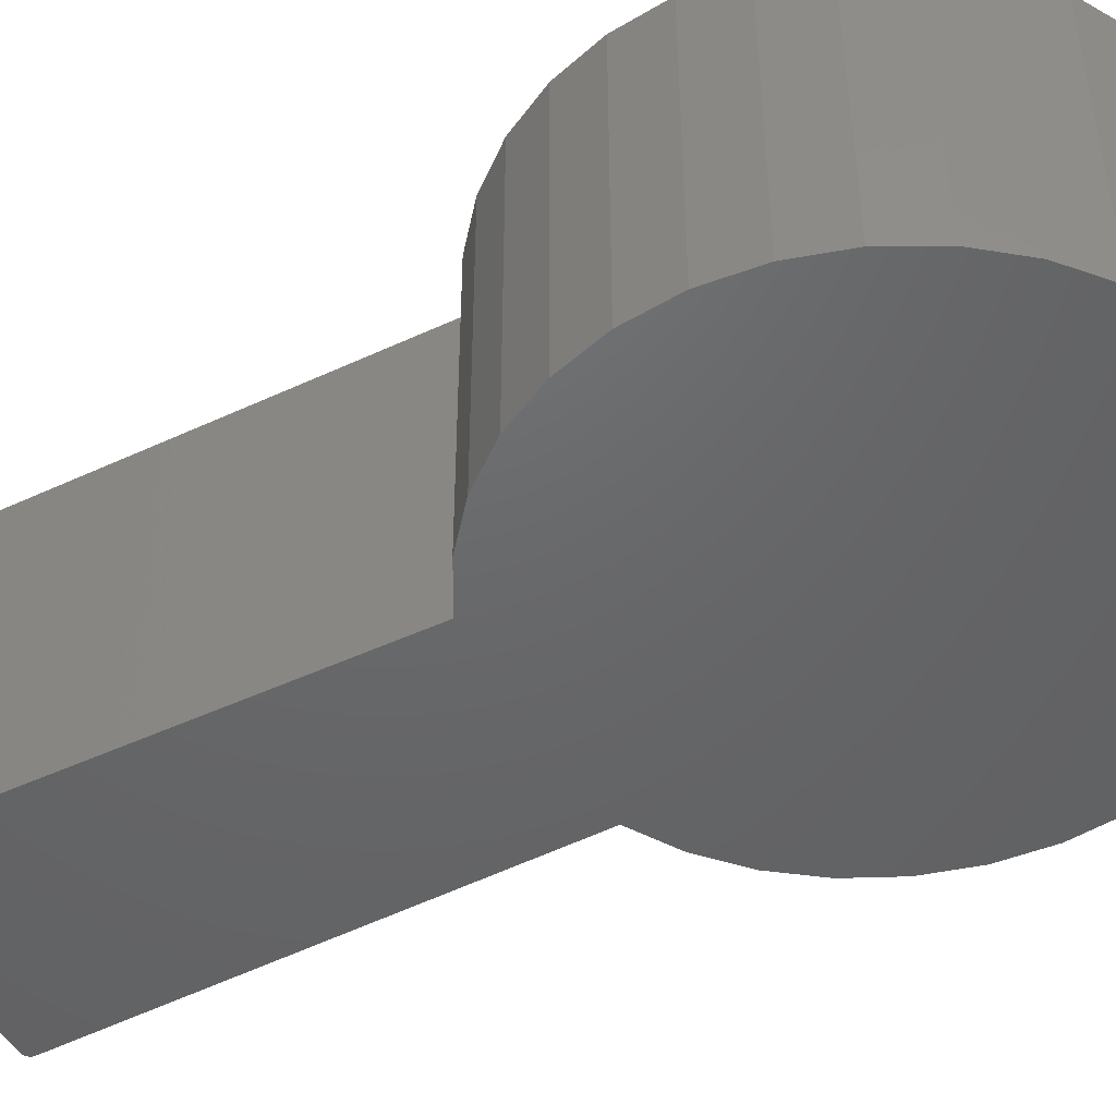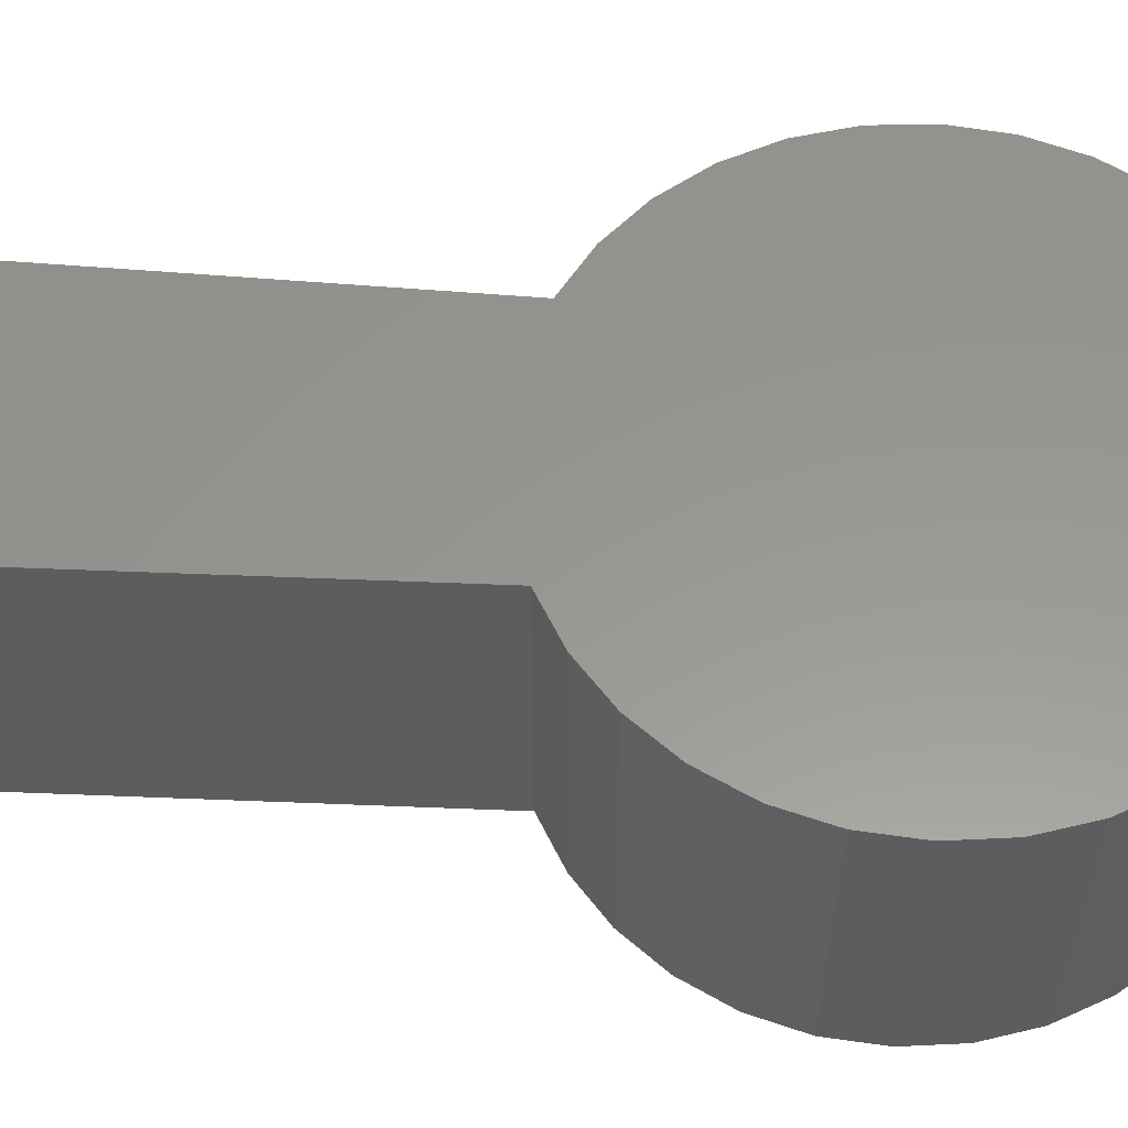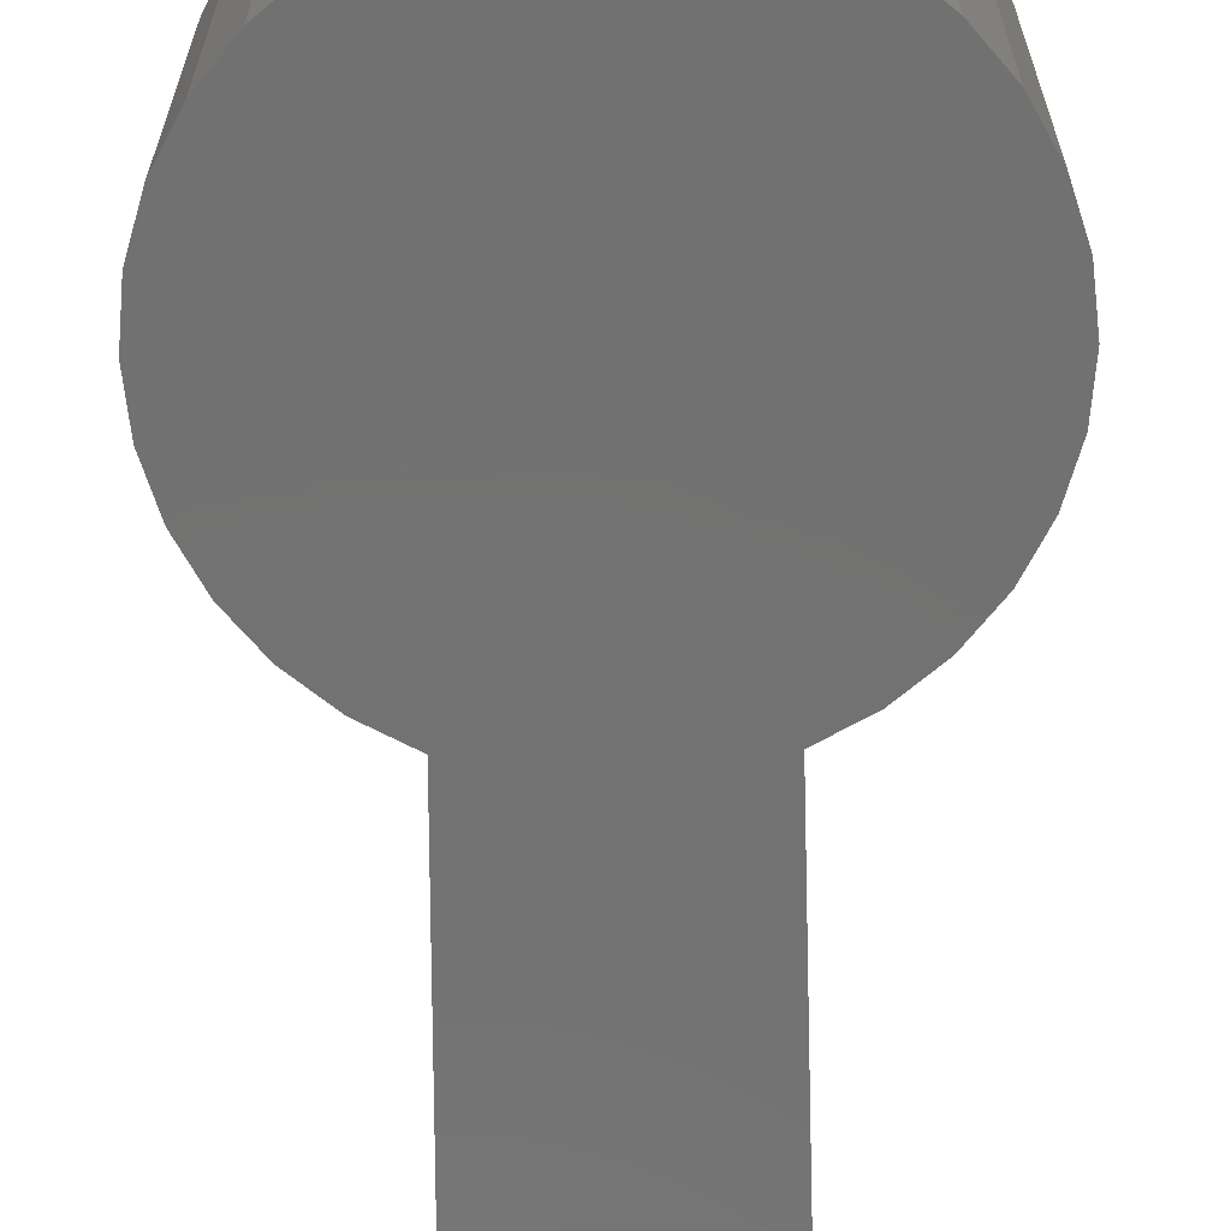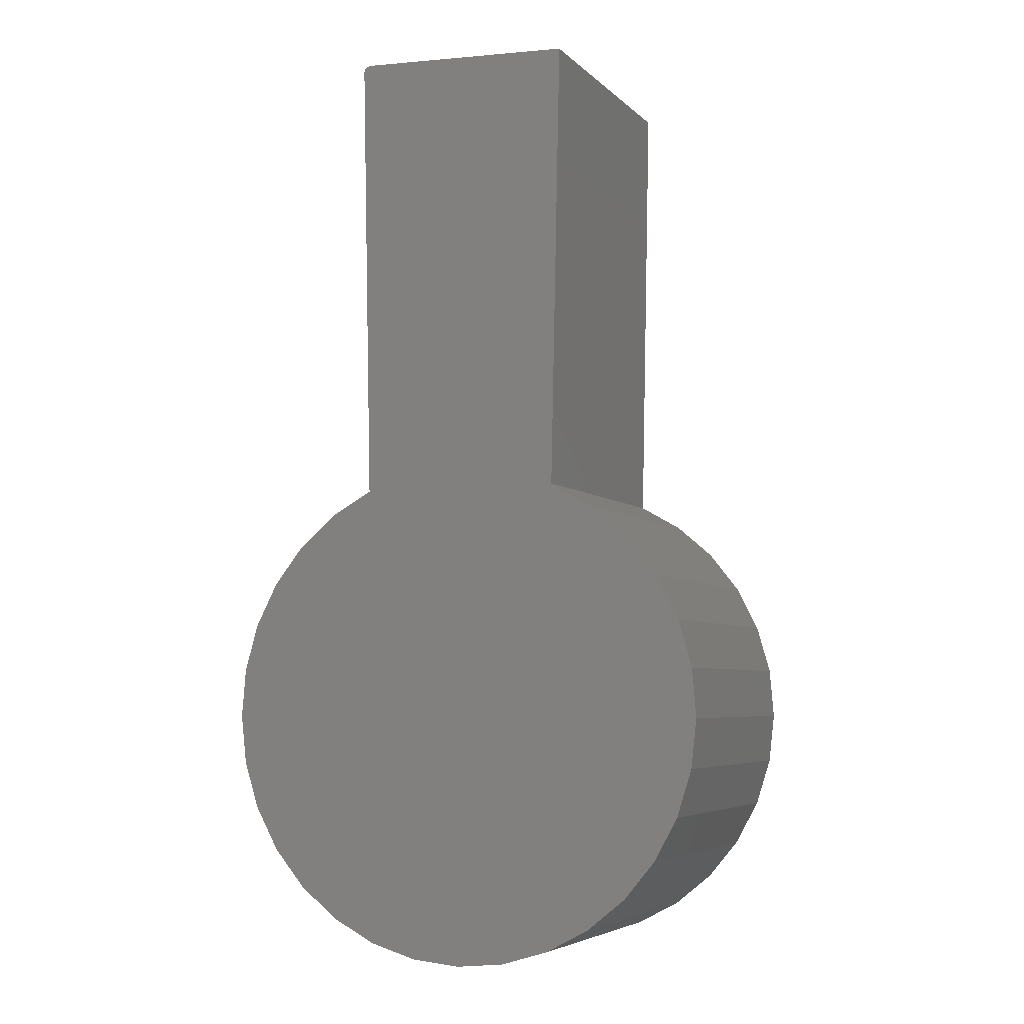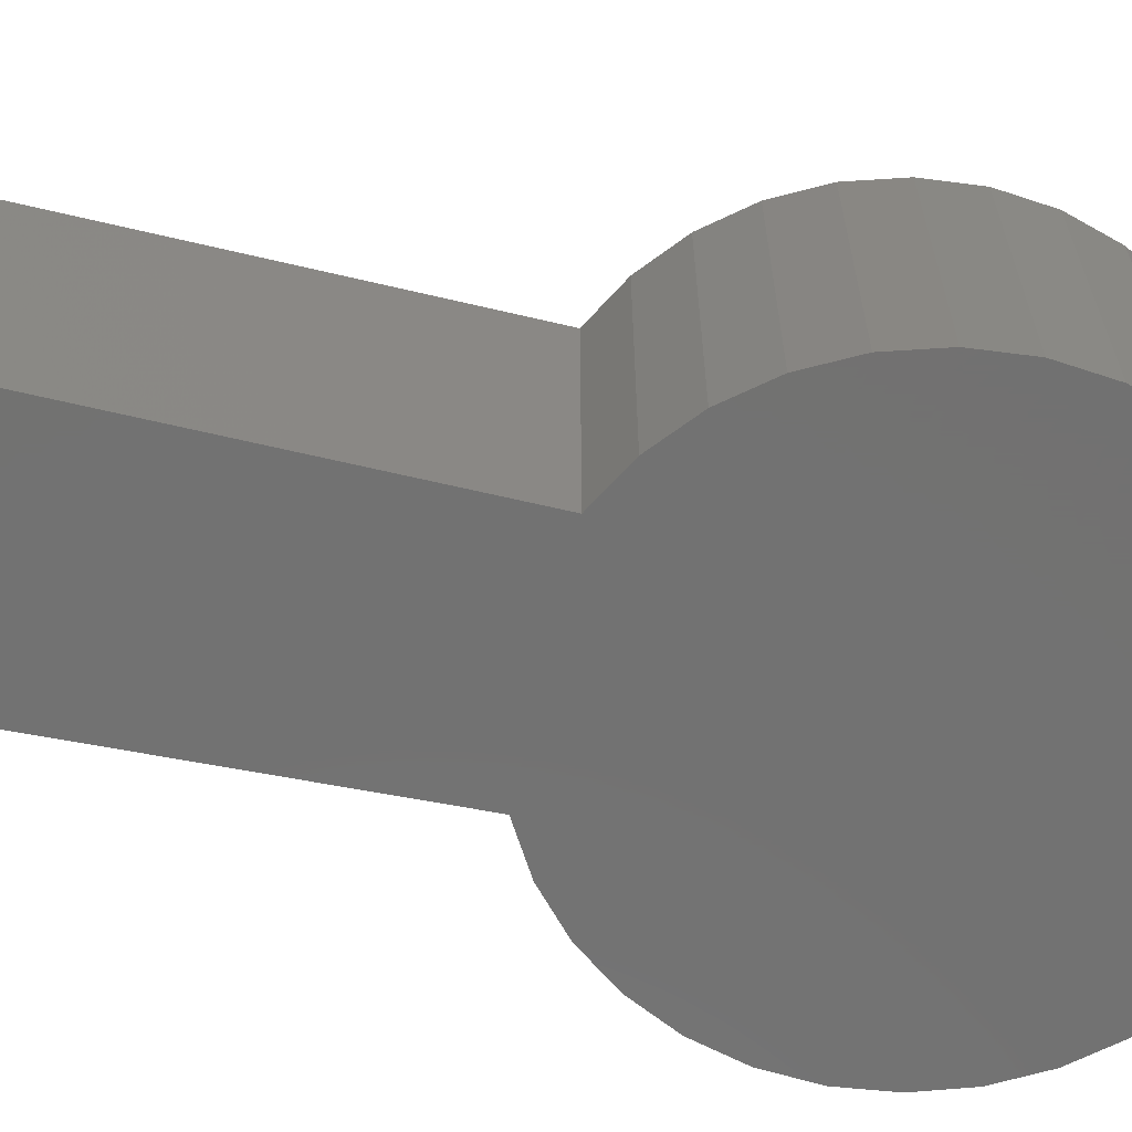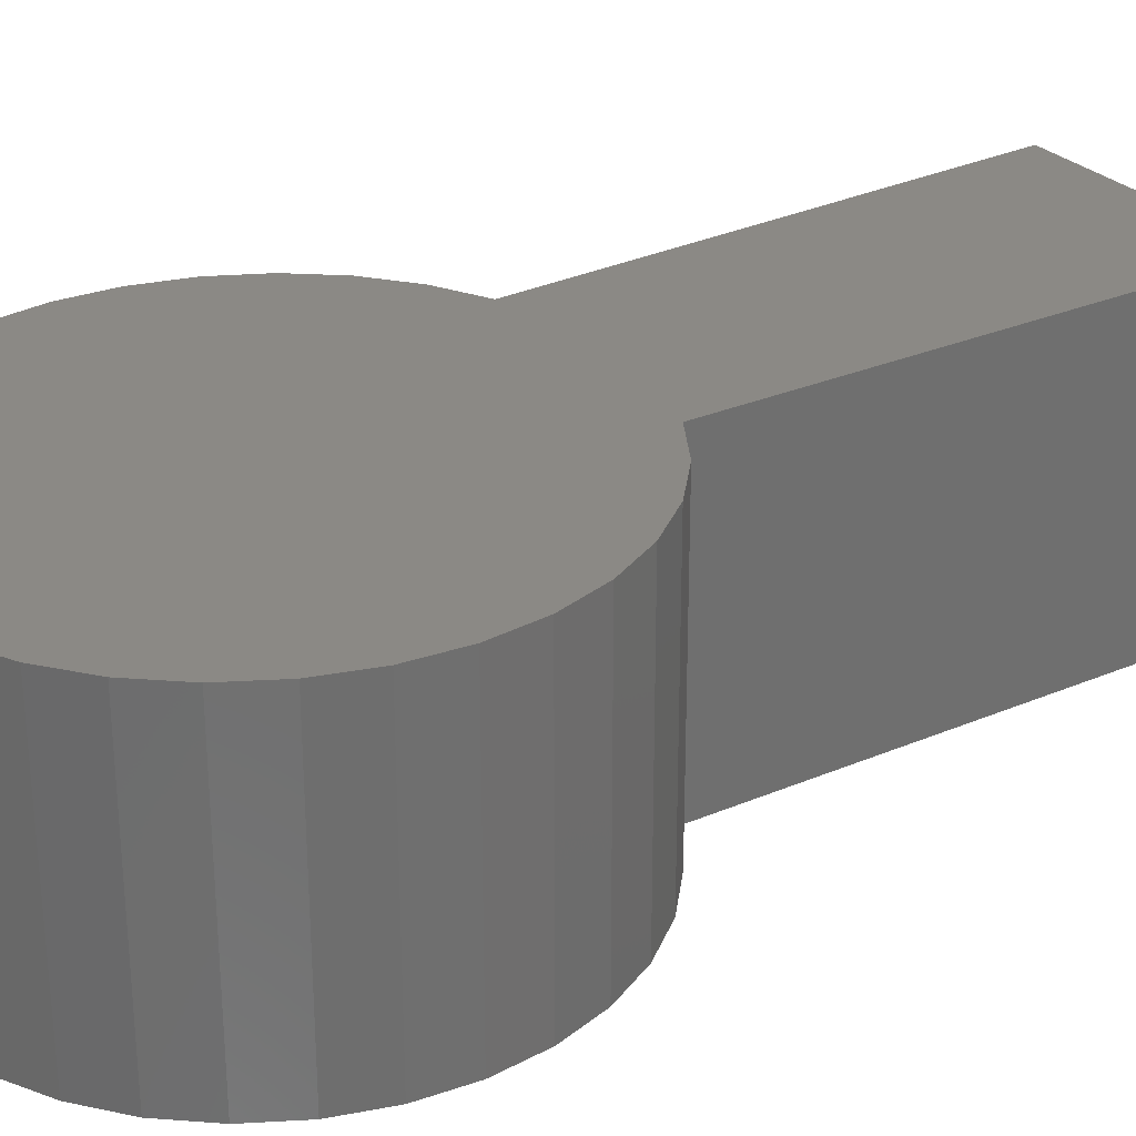
<metadata>
{"format":"stl","ext":"stl","renderer":"f3d","projection":"perspective","resolution":1024,"background":"white","views":[{"elev":-47.1,"azim":119.2,"up":"+Y"},{"elev":58.5,"azim":93.6,"up":"+Y"},{"elev":-63.7,"azim":-179.1,"up":"+Y"},{"elev":-5.4,"azim":22.8,"up":"+Z"},{"elev":-63.9,"azim":77.8,"up":"+Y"},{"elev":29.2,"azim":-123.4,"up":"+Y"}]}
</metadata>
<code>
# stl→obj: 80 verts, 156 faces
v 0.1228 -0.3125 0.7392
v -0.1167 -0.3125 0.7496
v -0.1181 -0.3125 0.7496
v -0.1195 -0.3125 0.7492
v -0.1208 -0.3125 0.7487
v -0.1219 -0.3125 0.7479
v -0.123 -0.3125 0.7469
v -0.1238 -0.3125 0.7457
v -0.1244 -0.3125 0.7445
v -0.1247 -0.3125 0.7431
v -0.1248 -0.3125 0.7417
v -0.1142 -0.3125 0.2437
v 0.112 -0.3125 0.2437
v 0.1592 -0.3125 0.217
v -0.1614 -0.3125 0.217
v 0.2004 -0.3125 0.1817
v -0.2026 -0.3125 0.1817
v 0.2339 -0.3125 0.1391
v -0.2361 -0.3125 0.1391
v 0.2586 -0.3125 0.09076
v -0.2608 -0.3125 0.09076
v 0.2735 -0.3125 0.03861
v -0.2757 -0.3125 0.03861
v 0.278 -0.3125 -0.01543
v -0.2802 -0.3125 -0.01543
v 0.272 -0.3125 -0.06933
v -0.2742 -0.3125 -0.06933
v 0.2556 -0.3125 -0.121
v -0.2579 -0.3125 -0.121
v 0.2296 -0.3125 -0.1686
v -0.2318 -0.3125 -0.1686
v 0.1949 -0.3125 -0.2103
v -0.1971 -0.3125 -0.2103
v 0.1527 -0.3125 -0.2444
v -0.155 -0.3125 -0.2444
v 0.1048 -0.3125 -0.2698
v -0.107 -0.3125 -0.2698
v 0.05287 -0.3125 -0.2854
v -0.05509 -0.3125 -0.2854
v -0.00111 -0.3125 -0.2907
v 0.1228 1.256e-17 0.7392
v 0.112 -4.866e-17 0.2437
v -0.1142 -5.562e-17 0.2437
v -0.1248 -9.153e-19 0.7417
v -0.1247 -7.529e-19 0.7431
v -0.1244 -5.808e-19 0.7445
v -0.1238 -4.049e-19 0.7457
v -0.123 -2.309e-19 0.7469
v -0.1219 -6.462e-20 0.7479
v -0.1208 8.858e-20 0.7487
v -0.1195 2.236e-19 0.7492
v -0.1181 3.36e-19 0.7496
v -0.1167 4.221e-19 0.7496
v -0.00111 -1.143e-16 -0.2907
v -0.05509 -1.167e-16 -0.2854
v 0.05287 -1.107e-16 -0.2854
v -0.107 -1.178e-16 -0.2698
v 0.1048 -1.061e-16 -0.2698
v -0.155 -1.177e-16 -0.2444
v 0.1527 -1.006e-16 -0.2444
v -0.1971 -1.162e-16 -0.2103
v 0.1949 -9.445e-17 -0.2103
v -0.2318 -1.135e-16 -0.1686
v 0.2296 -8.79e-17 -0.1686
v -0.2579 -1.097e-16 -0.121
v 0.2556 -8.117e-17 -0.121
v -0.2742 -1.048e-16 -0.06933
v 0.272 -7.453e-17 -0.06933
v -0.2802 -9.919e-17 -0.01543
v 0.278 -6.821e-17 -0.01543
v -0.2757 -9.294e-17 0.03861
v 0.2735 -6.246e-17 0.03861
v -0.2608 -8.633e-17 0.09076
v 0.2586 -5.749e-17 0.09076
v -0.2361 -7.96e-17 0.1391
v 0.2339 -5.35e-17 0.1391
v -0.2026 -7.3e-17 0.1817
v 0.2004 -5.063e-17 0.1817
v -0.1614 -6.68e-17 0.217
v 0.1592 -4.9e-17 0.217
f 1 2 3
f 1 3 4
f 1 4 5
f 1 5 6
f 1 6 7
f 1 7 8
f 1 8 9
f 1 9 10
f 1 10 11
f 1 11 12
f 1 12 13
f 13 12 14
f 14 12 15
f 14 15 16
f 16 15 17
f 16 17 18
f 18 17 19
f 18 19 20
f 20 19 21
f 20 21 22
f 22 21 23
f 22 23 24
f 24 23 25
f 24 25 26
f 26 25 27
f 26 27 28
f 28 27 29
f 28 29 30
f 30 29 31
f 30 31 32
f 32 31 33
f 32 33 34
f 34 33 35
f 34 35 36
f 36 35 37
f 36 37 38
f 38 37 39
f 38 39 40
f 41 42 43
f 41 43 44
f 41 44 45
f 41 45 46
f 41 46 47
f 41 47 48
f 41 48 49
f 41 49 50
f 41 50 51
f 41 51 52
f 41 52 53
f 54 55 56
f 56 55 57
f 56 57 58
f 58 57 59
f 58 59 60
f 60 59 61
f 60 61 62
f 62 61 63
f 62 63 64
f 64 63 65
f 64 65 66
f 66 65 67
f 66 67 68
f 68 67 69
f 68 69 70
f 70 69 71
f 70 71 72
f 72 71 73
f 72 73 74
f 74 73 75
f 74 75 76
f 76 75 77
f 76 77 78
f 78 77 79
f 78 79 80
f 80 79 43
f 80 43 42
f 41 53 1
f 1 53 2
f 11 44 12
f 12 44 43
f 44 11 45
f 45 11 10
f 45 10 46
f 46 10 9
f 46 9 47
f 47 9 8
f 47 8 48
f 48 8 7
f 48 7 49
f 49 7 6
f 49 6 50
f 50 6 5
f 50 5 51
f 51 5 4
f 51 4 52
f 52 4 3
f 52 3 53
f 53 3 2
f 13 42 1
f 1 42 41
f 42 13 80
f 80 13 14
f 80 14 78
f 78 14 16
f 78 16 76
f 76 16 18
f 76 18 74
f 74 18 20
f 74 20 72
f 72 20 22
f 72 22 70
f 70 22 24
f 70 24 68
f 68 24 26
f 68 26 66
f 66 26 28
f 66 28 64
f 64 28 30
f 64 30 62
f 62 30 32
f 62 32 60
f 60 32 34
f 60 34 58
f 58 34 36
f 58 36 56
f 56 36 38
f 56 38 54
f 54 38 40
f 54 40 55
f 55 40 39
f 55 39 57
f 57 39 37
f 57 37 59
f 59 37 35
f 59 35 61
f 61 35 33
f 61 33 63
f 63 33 31
f 63 31 65
f 65 31 29
f 65 29 67
f 67 29 27
f 67 27 69
f 69 27 25
f 69 25 71
f 71 25 23
f 71 23 73
f 73 23 21
f 73 21 75
f 75 21 19
f 75 19 77
f 77 19 17
f 77 17 79
f 79 17 15
f 79 15 43
f 43 15 12

</code>
